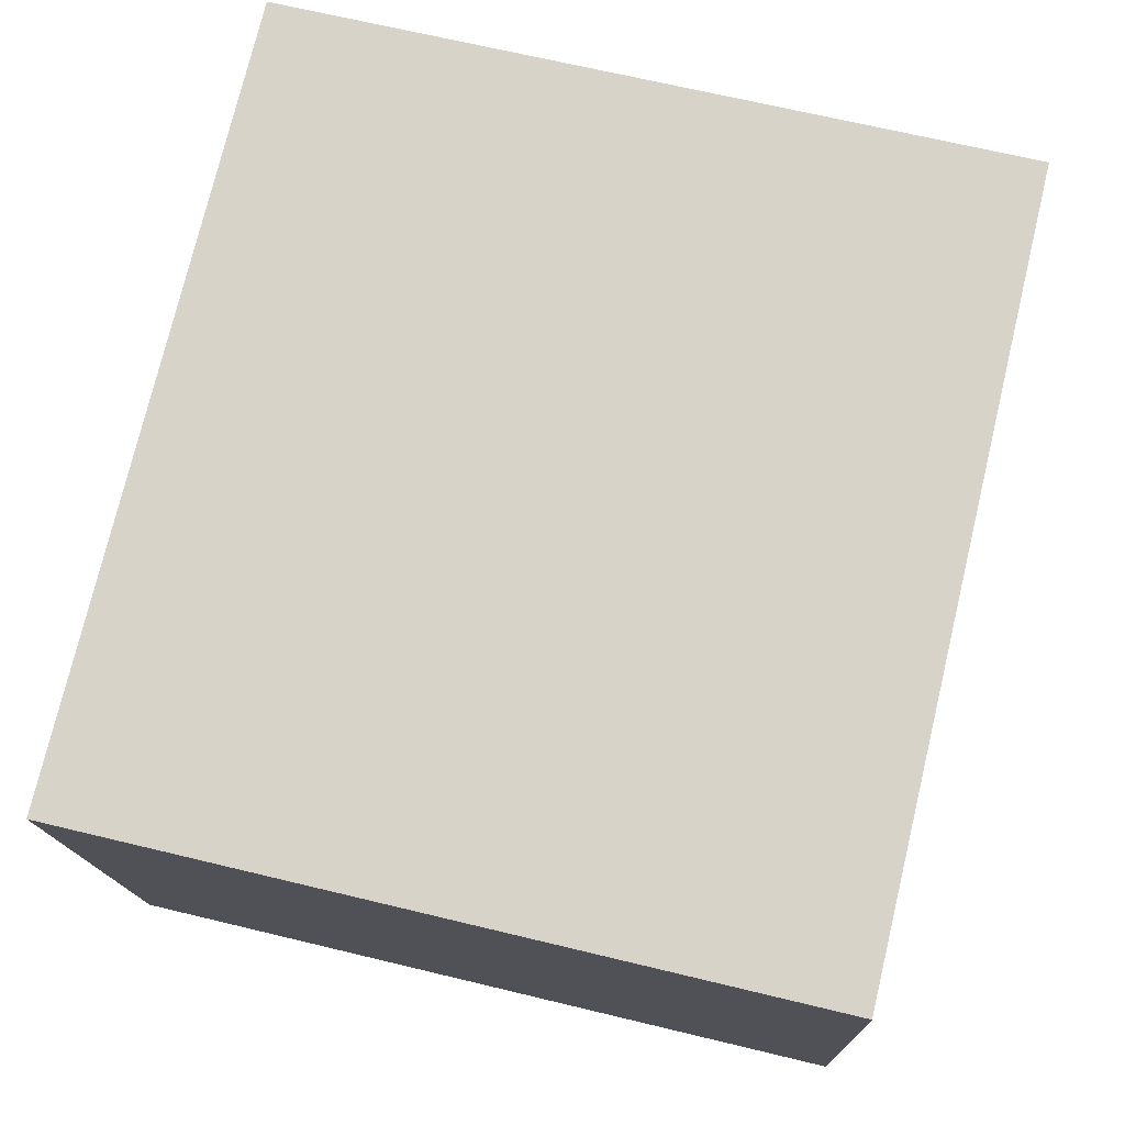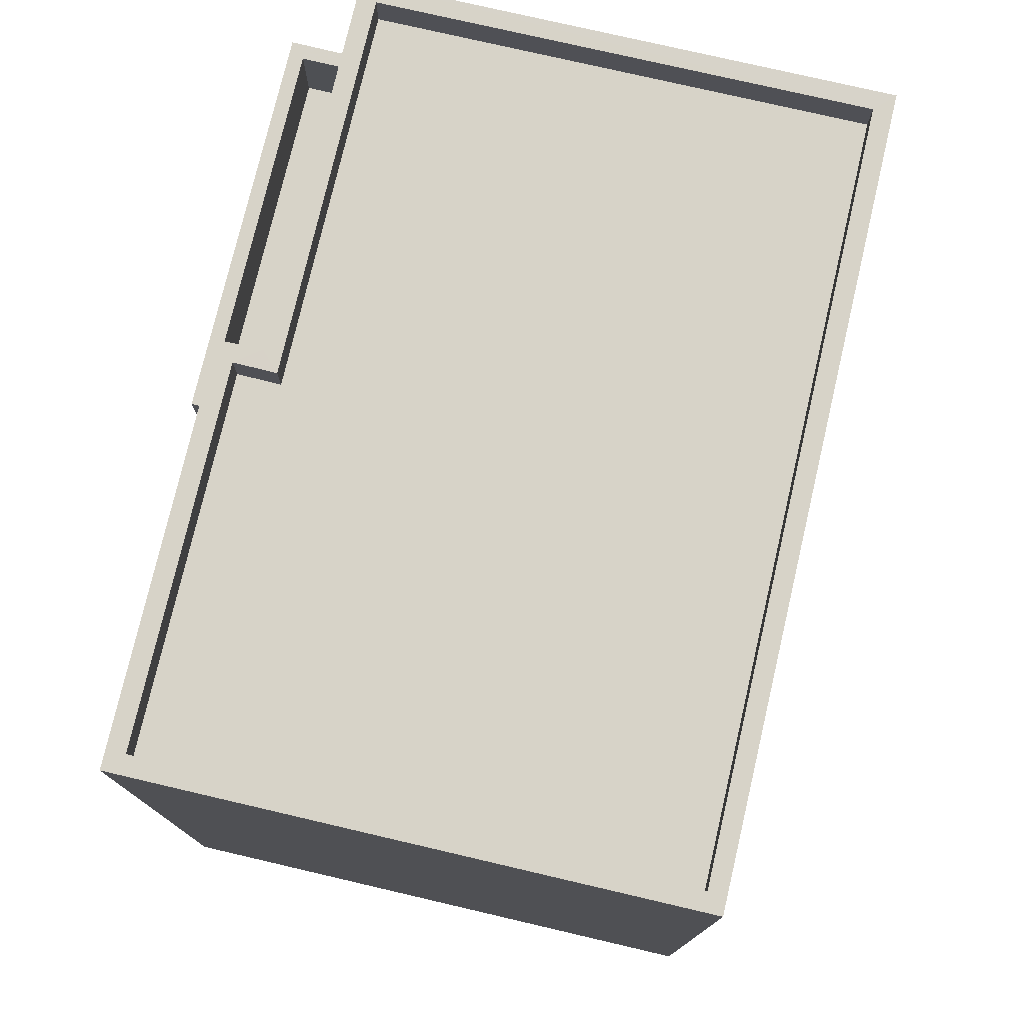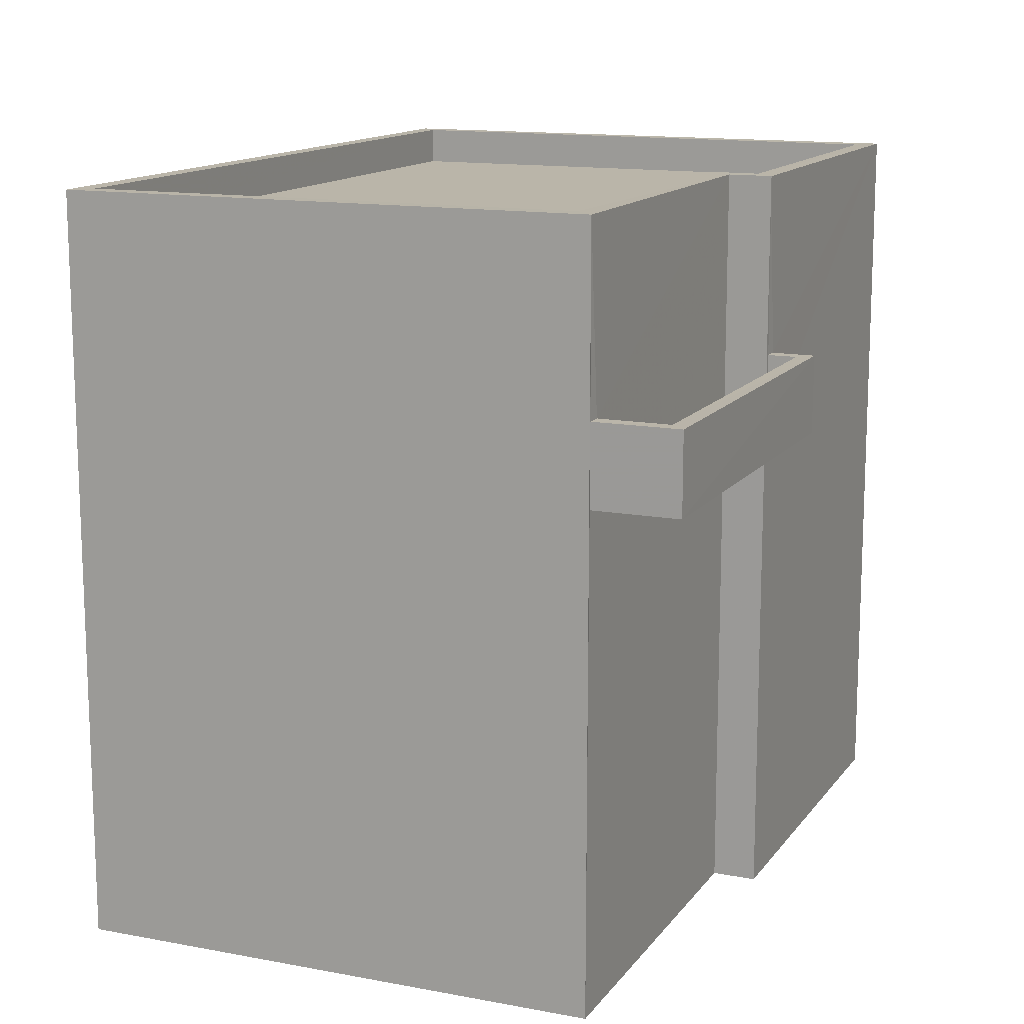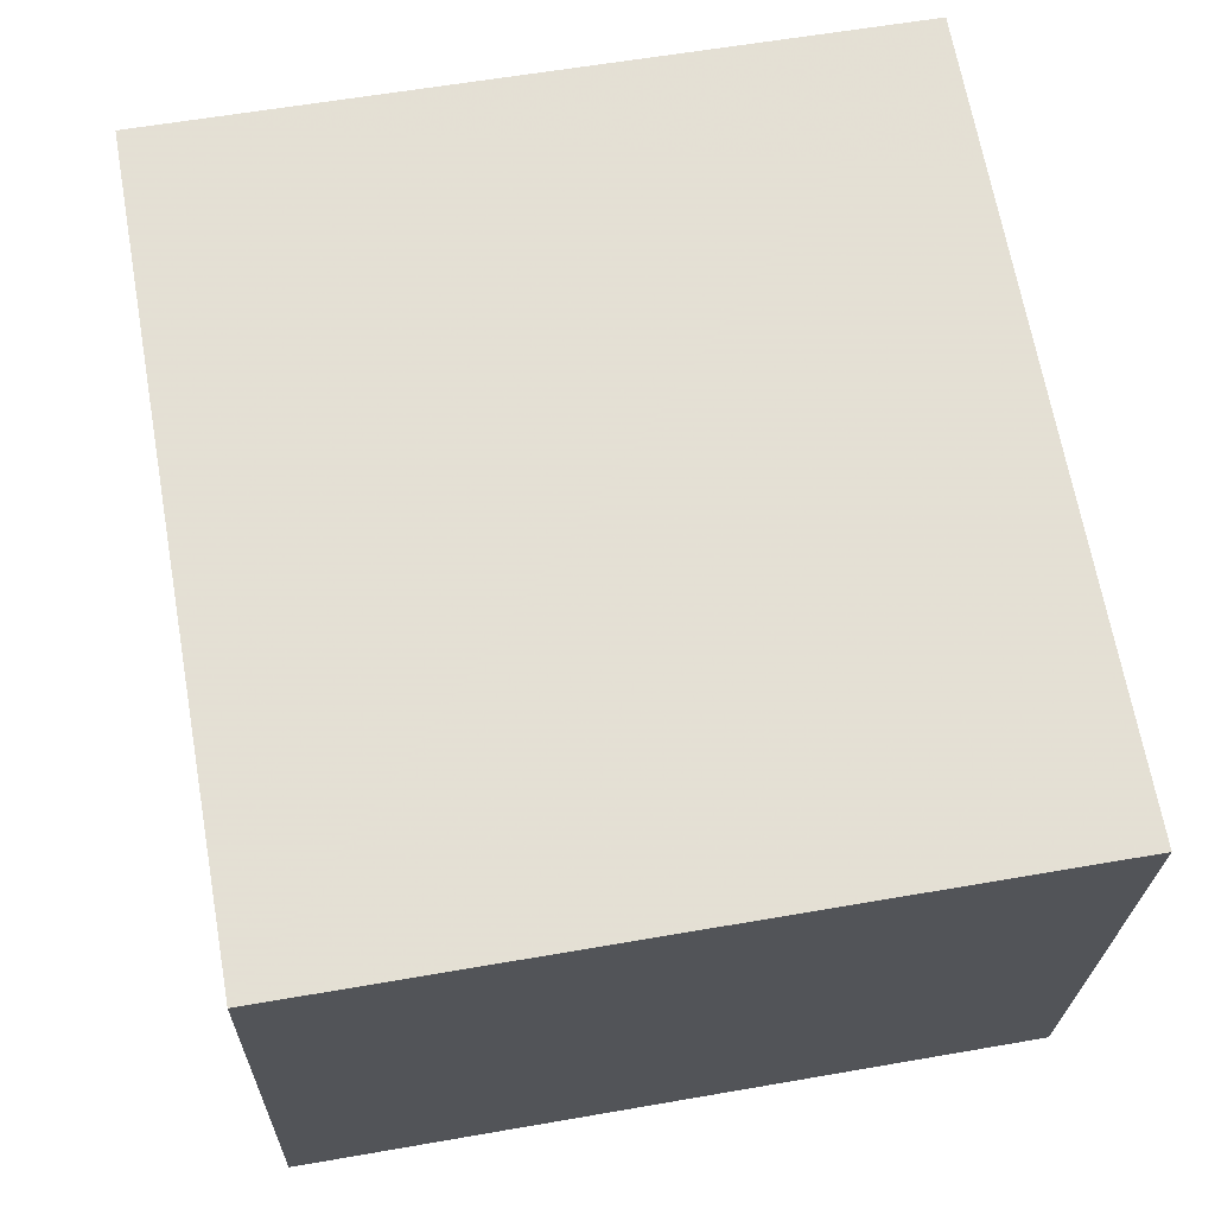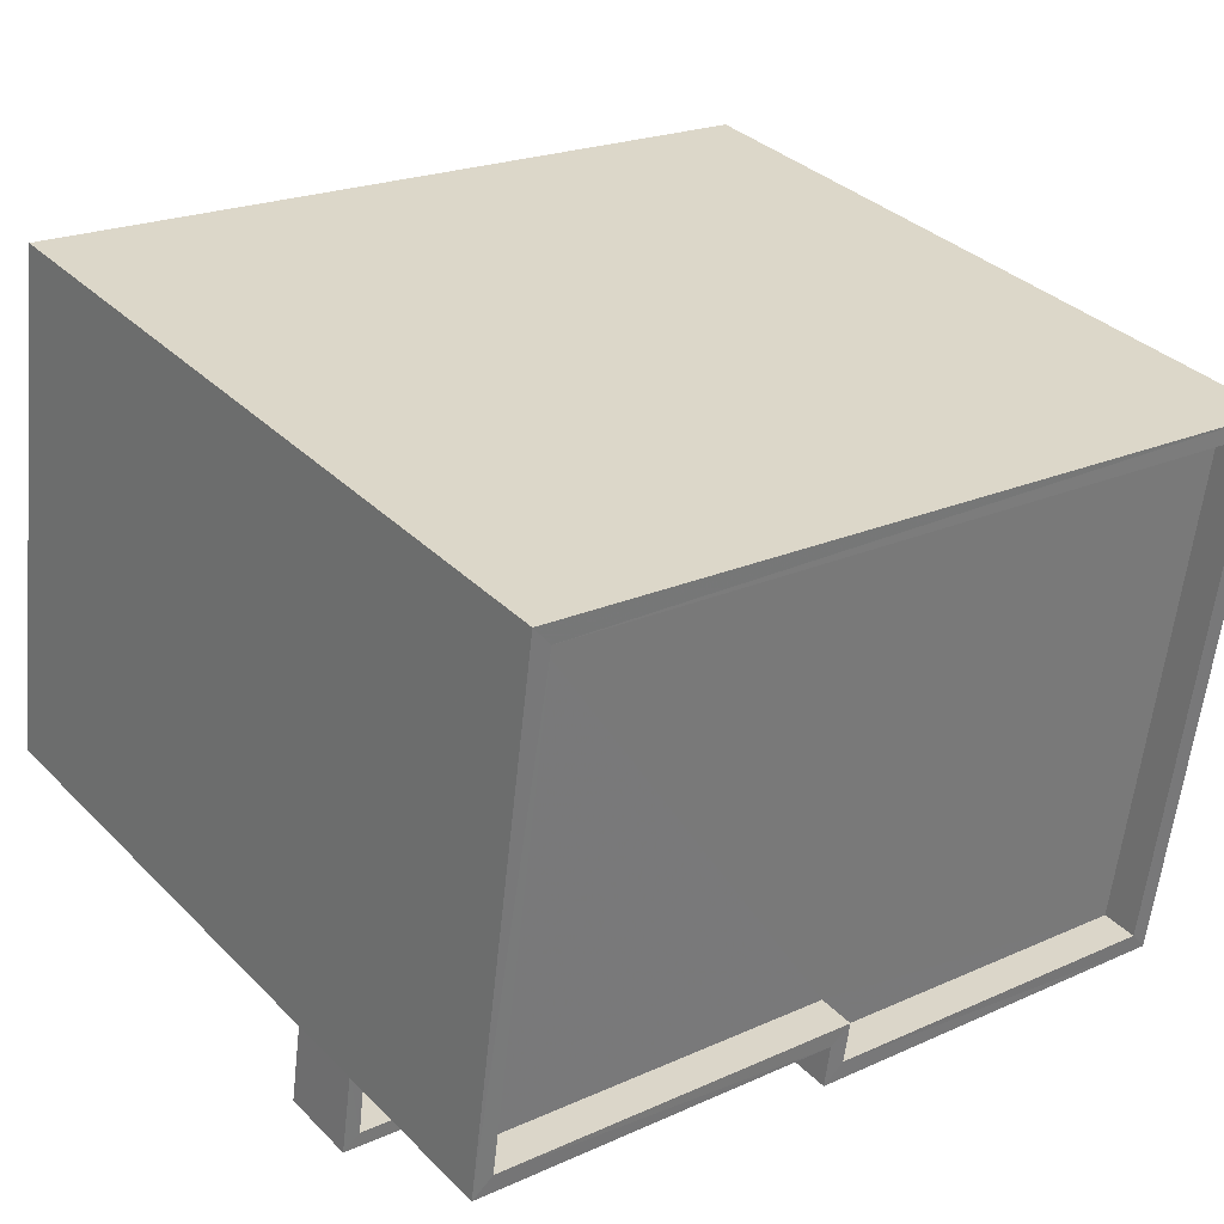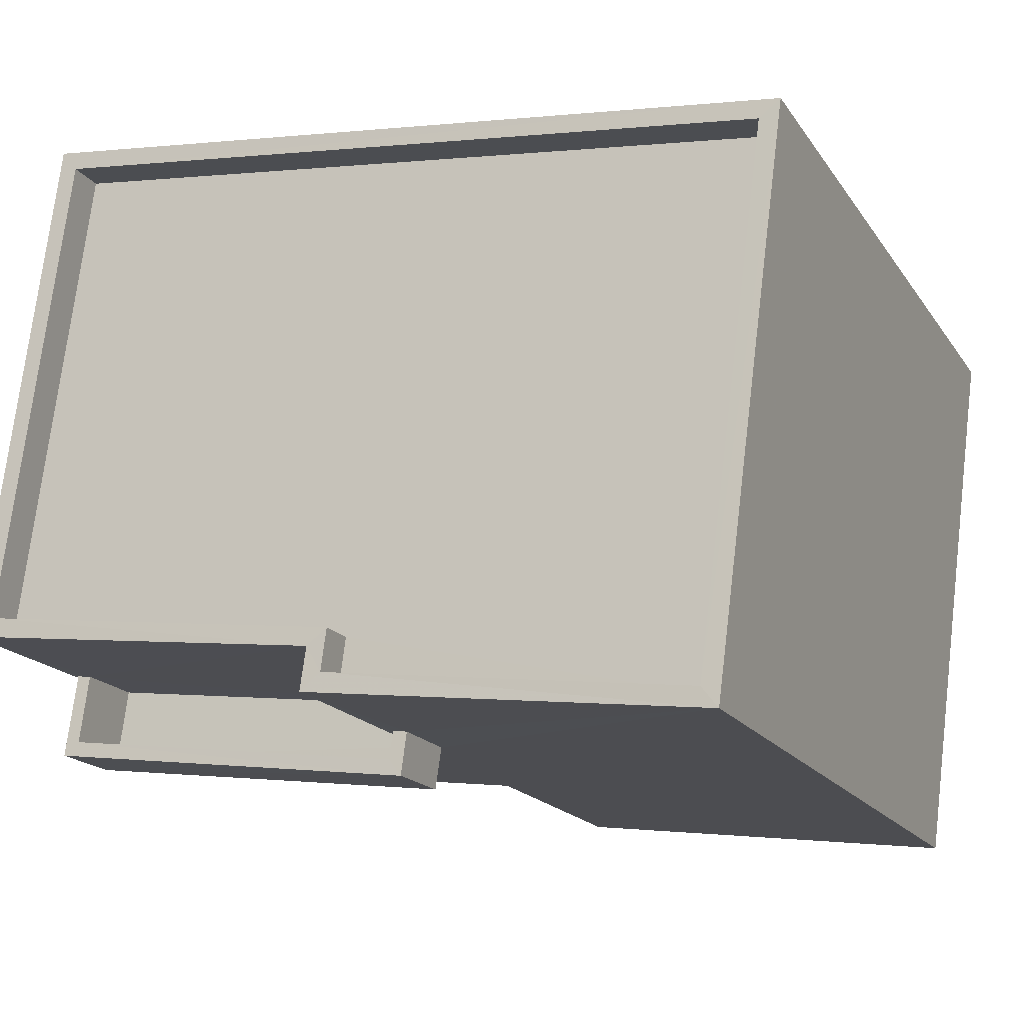
<metadata>
{"format":"obj","ext":"obj","renderer":"f3d","projection":"perspective","resolution":1024,"background":"white","views":[{"elev":67.6,"azim":103.6,"up":"+Y"},{"elev":76.8,"azim":95.5,"up":"+Z"},{"elev":13.6,"azim":-74.7,"up":"+Z"},{"elev":59.1,"azim":79.8,"up":"+Y"},{"elev":34.3,"azim":-37.5,"up":"+Y"},{"elev":-18.2,"azim":23.9,"up":"+Y"}]}
</metadata>
<code>
v -8.934e+04 -9.899e+04 7.793
v -8.935e+04 -9.899e+04 7.794
v -8.934e+04 -9.898e+04 7.793
v -8.935e+04 -9.898e+04 7.795
v -8.935e+04 -9.899e+04 7.794
v -8.936e+04 -9.899e+04 7.794
v -8.935e+04 -9.899e+04 14.18
v -8.935e+04 -9.899e+04 14.18
v -8.935e+04 -9.899e+04 14.18
v -8.935e+04 -9.899e+04 14.18
v -8.936e+04 -9.899e+04 14.18
v -8.936e+04 -9.899e+04 14.18
v -8.935e+04 -9.899e+04 14.23
v -8.935e+04 -9.899e+04 14.23
v -8.936e+04 -9.899e+04 14.23
v -8.935e+04 -9.899e+04 14.23
v -8.935e+04 -9.899e+04 14.23
v -8.935e+04 -9.899e+04 14.23
v -8.935e+04 -9.899e+04 17.12
v -8.935e+04 -9.899e+04 17.12
v -8.935e+04 -9.899e+04 17.12
v -8.934e+04 -9.898e+04 17.12
v -8.935e+04 -9.898e+04 17.12
v -8.935e+04 -9.899e+04 17.12
v -8.935e+04 -9.899e+04 17.62
v -8.935e+04 -9.899e+04 17.62
v -8.935e+04 -9.899e+04 17.62
v -8.936e+04 -9.899e+04 17.62
v -8.935e+04 -9.898e+04 17.62
v -8.935e+04 -9.898e+04 17.62
v -8.934e+04 -9.898e+04 17.62
v -8.934e+04 -9.898e+04 17.62
v -8.936e+04 -9.899e+04 15.23
v -8.936e+04 -9.899e+04 15.23
v -8.935e+04 -9.899e+04 15.23
v -8.935e+04 -9.899e+04 15.23
v -8.935e+04 -9.899e+04 15.23
v -8.935e+04 -9.899e+04 15.23
v -8.935e+04 -9.899e+04 15.23
v -8.936e+04 -9.899e+04 15.23
v -8.935e+04 -9.899e+04 17.62
v -8.934e+04 -9.899e+04 17.62
v -8.935e+04 -9.899e+04 17.62
v -8.935e+04 -9.899e+04 17.62
f 1 2 3
f 3 2 4
f 1 5 2
f 4 2 6
f 7 8 9
f 10 9 11
f 11 9 12
f 9 8 12
f 13 14 15
f 15 14 16
f 13 17 14
f 16 14 18
f 19 20 21
f 20 22 21
f 21 23 24
f 21 22 23
f 25 26 27
f 28 25 27
f 28 29 30
f 31 32 29
f 29 32 30
f 28 27 29
f 33 34 35
f 36 37 38
f 36 39 37
f 40 34 33
f 39 34 40
f 39 36 34
f 41 32 31
f 32 41 42
f 25 43 44
f 26 25 44
f 43 42 44
f 44 42 41
f 5 1 7
f 9 5 7
f 14 38 43
f 7 1 42
f 17 38 14
f 42 43 37
f 7 42 37
f 37 43 38
f 18 14 43
f 25 18 43
f 38 13 36
f 38 17 13
f 35 34 15
f 16 35 15
f 26 21 24
f 27 26 24
f 12 39 40
f 12 8 39
f 28 30 4
f 6 28 4
f 37 39 8
f 7 37 8
f 27 24 23
f 29 27 23
f 15 36 13
f 15 34 36
f 33 12 40
f 33 11 12
f 32 1 3
f 32 42 1
f 32 3 4
f 30 32 4
f 41 22 20
f 41 31 22
f 6 2 11
f 6 11 28
f 28 35 25
f 2 10 11
f 35 18 25
f 16 18 35
f 11 33 28
f 33 35 28
f 44 20 19
f 44 41 20
f 9 2 5
f 9 10 2
f 31 23 22
f 31 29 23
f 26 19 21
f 26 44 19

</code>
